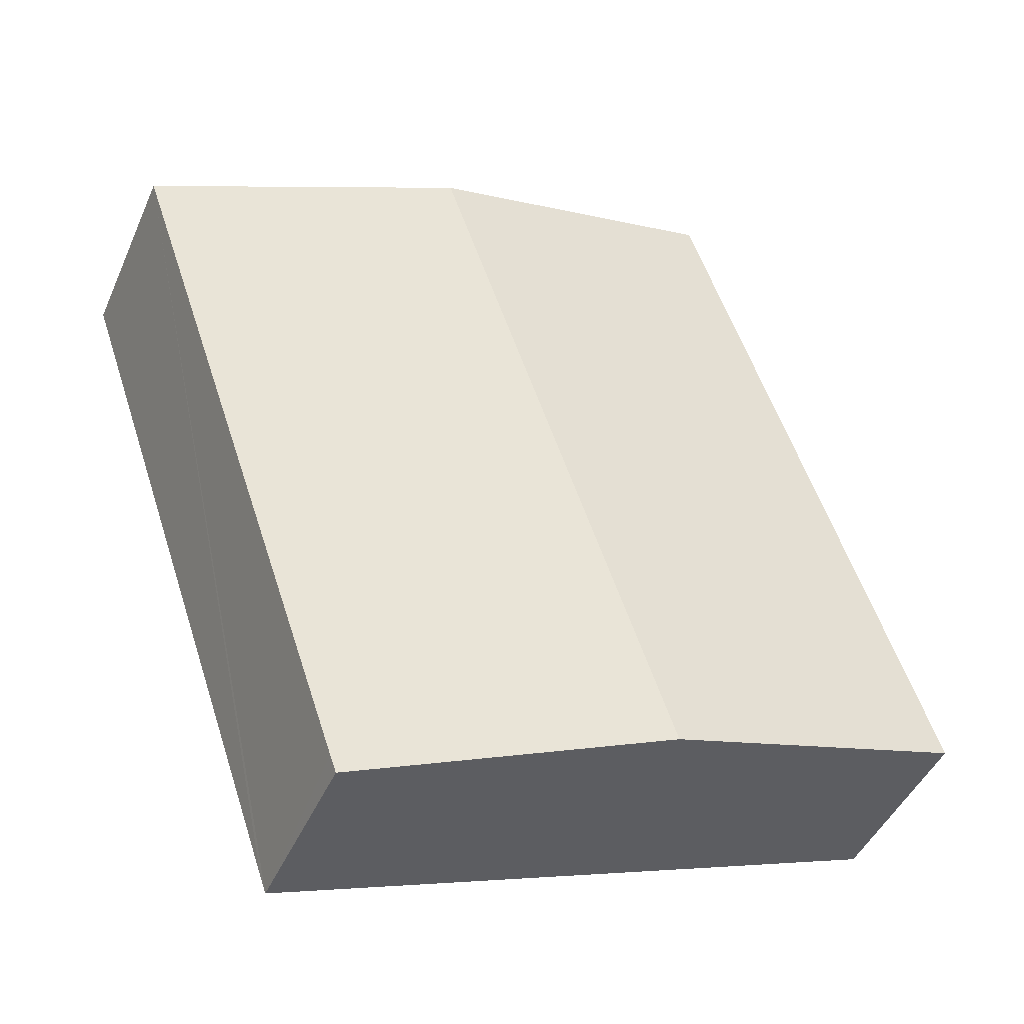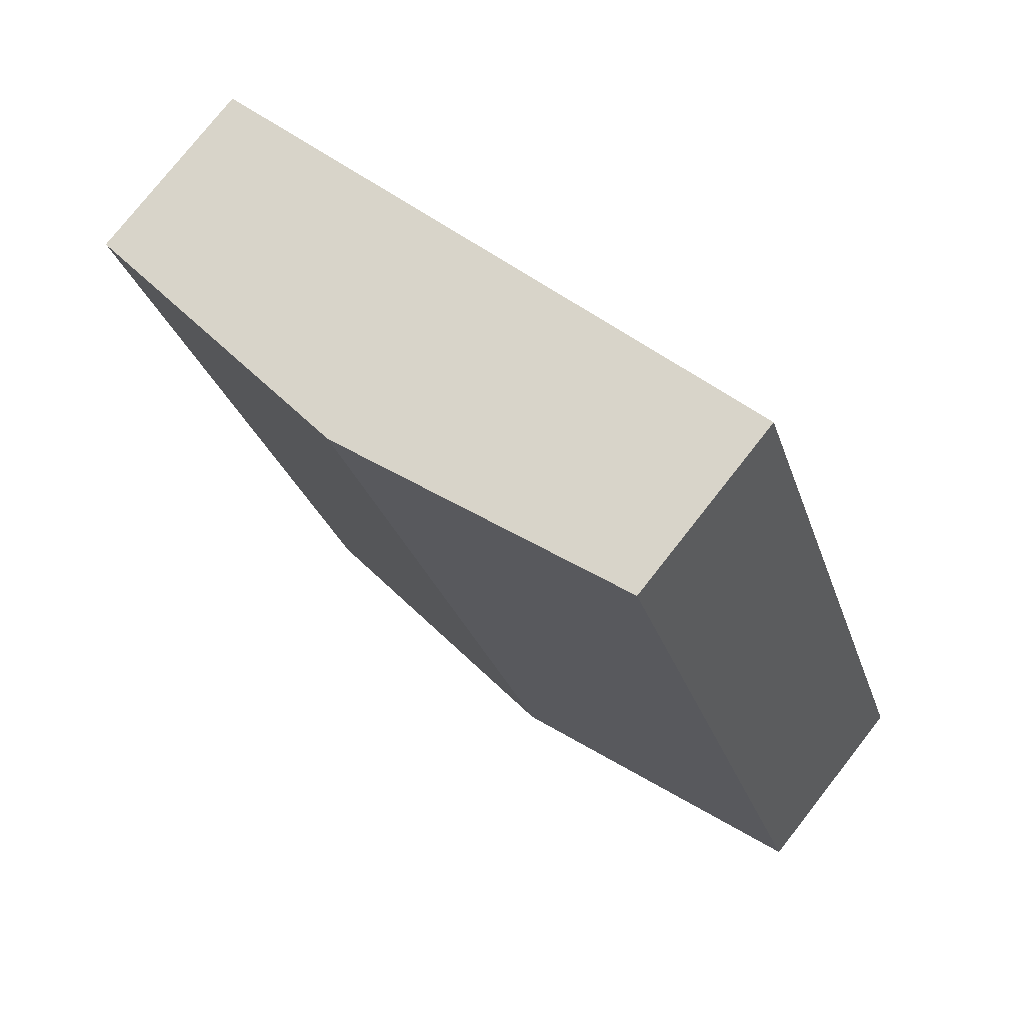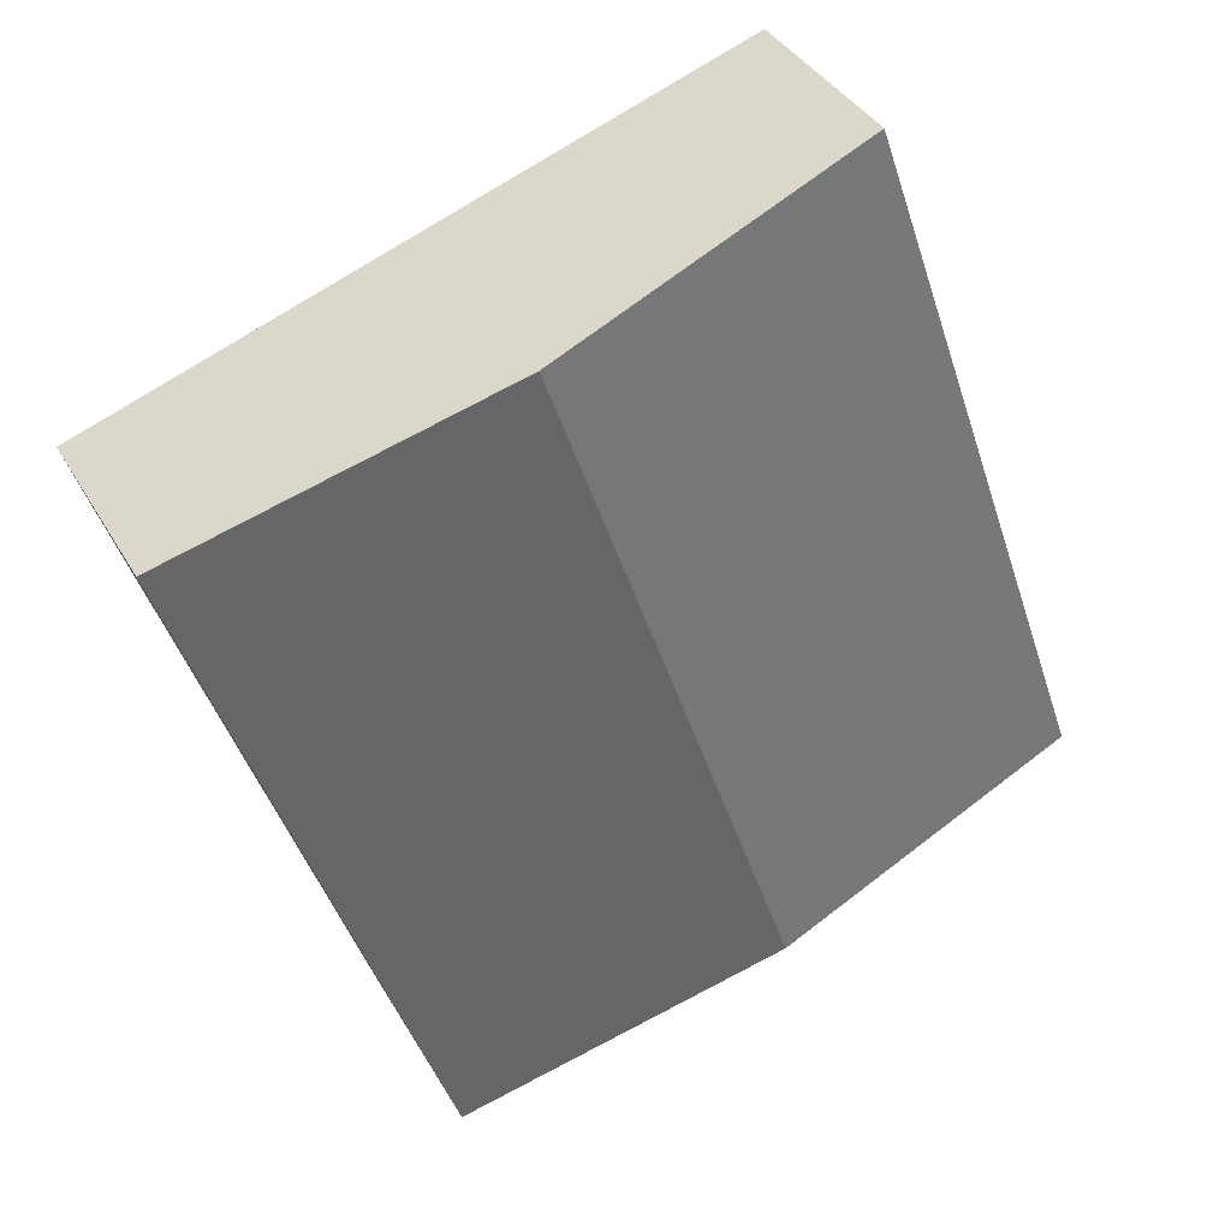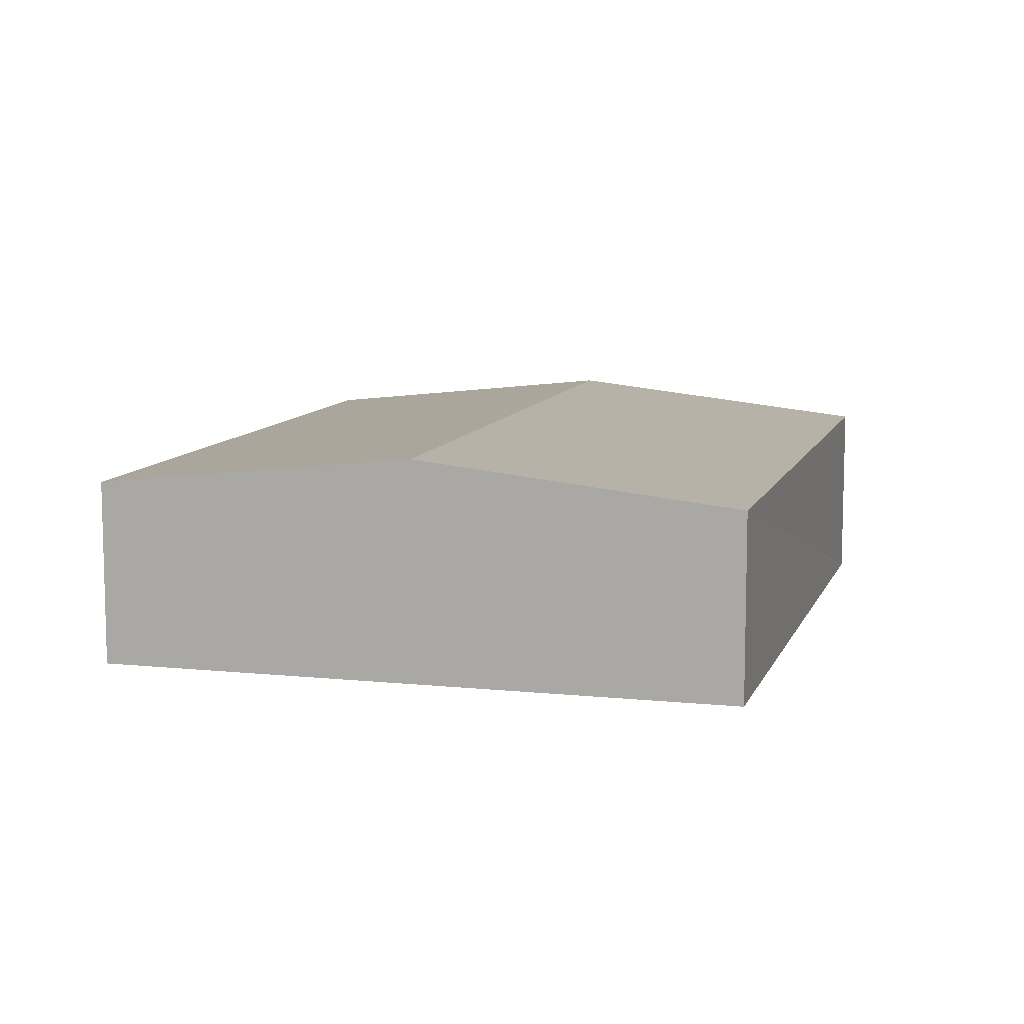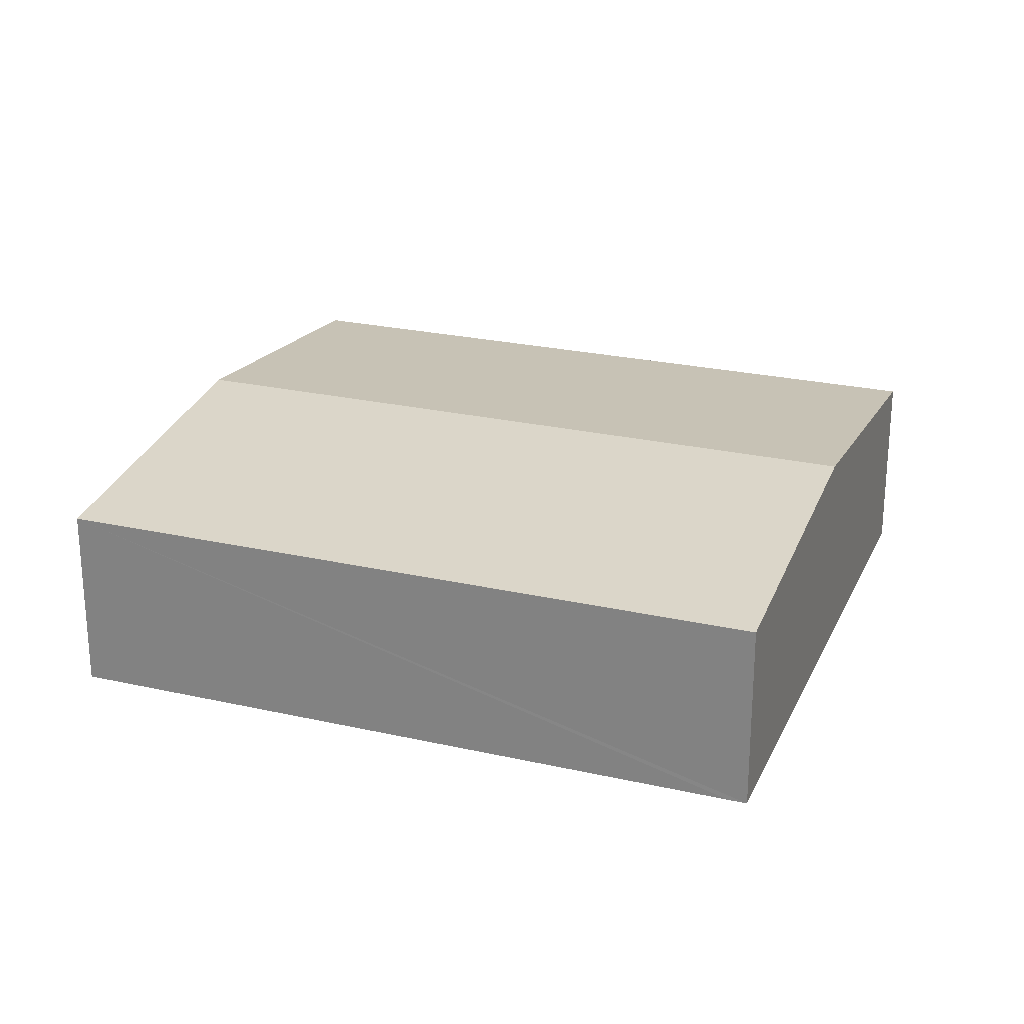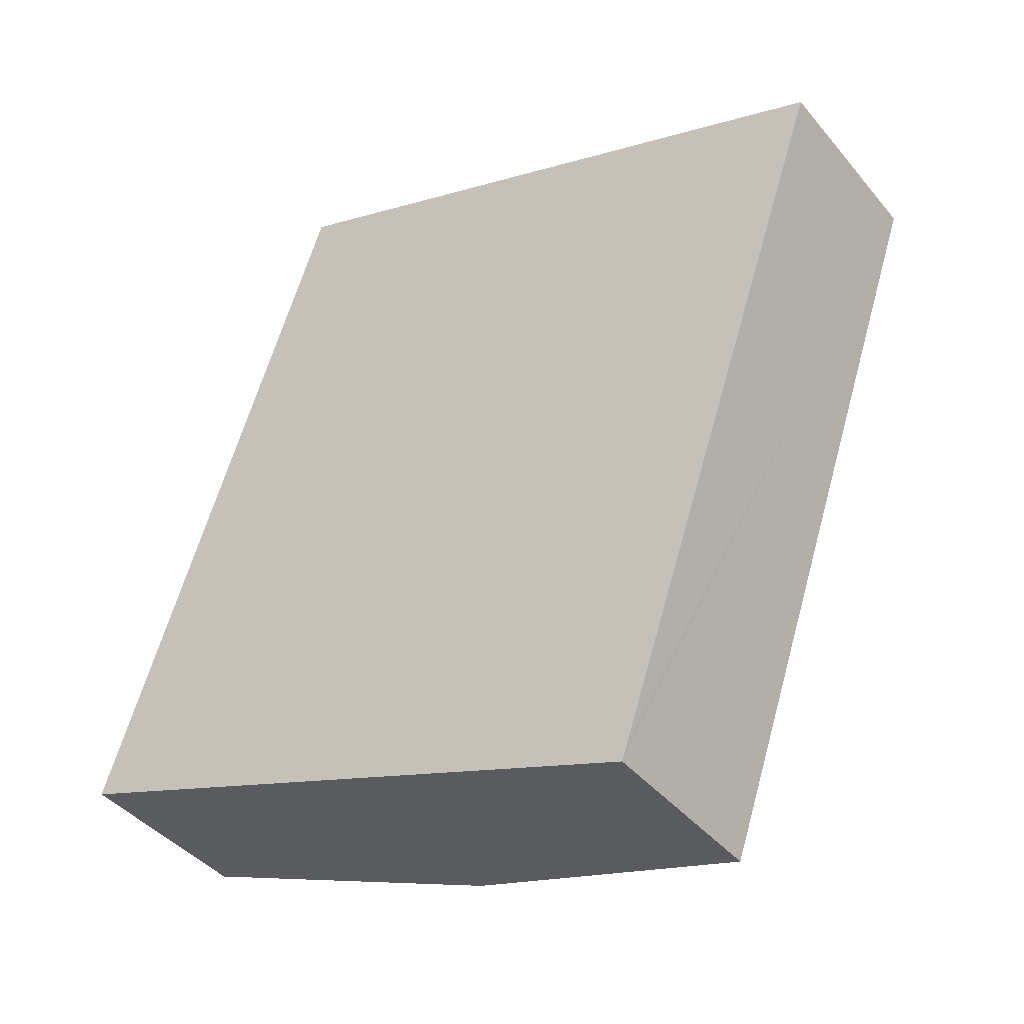
<metadata>
{"format":"obj","ext":"obj","renderer":"f3d","projection":"perspective","resolution":1024,"background":"white","views":[{"elev":-44.7,"azim":157.3,"up":"+Z"},{"elev":76.8,"azim":-141.9,"up":"+Z"},{"elev":37.6,"azim":153.4,"up":"+Z"},{"elev":9.7,"azim":34.6,"up":"+Y"},{"elev":24.6,"azim":129.3,"up":"+Y"},{"elev":-41.1,"azim":35.7,"up":"+Z"}]}
</metadata>
<code>
v  20.34 6.138 -7.041
v  28.04 6.138 15.51
v  20.55 6.138 -6.468
v  16.58 6.573 -5.737
v  17.9 7.31 19.07
v  10.19 7.31 -3.525
v  7.802 6.143 22.63
v  8.07 7.066 -2.793
v  0 6.135 3.757e-16
v  20.34 4.311e-16 -7.041
v  16.58 3.513e-16 -5.737
v  10.19 2.158e-16 -3.525
v  8.07 1.71e-16 -2.793
v  0 0 0
v  7.802 -1.386e-15 22.63
v  17.9 -1.168e-15 19.07
v  28.04 -9.494e-16 15.51
v  20.55 3.961e-16 -6.468
g defaultobject
f 1 2 3
f 2 1 4
f 2 4 5
f 5 4 6
f 7 8 9
f 8 7 6
f 6 7 5
f 10 4 1
f 4 10 11
f 4 11 6
f 6 11 12
f 6 12 8
f 8 12 9
f 9 12 13
f 9 13 14
f 9 15 7
f 15 9 14
f 15 5 7
f 5 15 16
f 5 16 2
f 2 16 17
f 3 10 1
f 10 3 2
f 10 2 18
f 18 2 17
f 14 16 15
f 16 14 12
f 16 12 17
f 17 12 11
f 17 11 10
f 17 10 18

</code>
